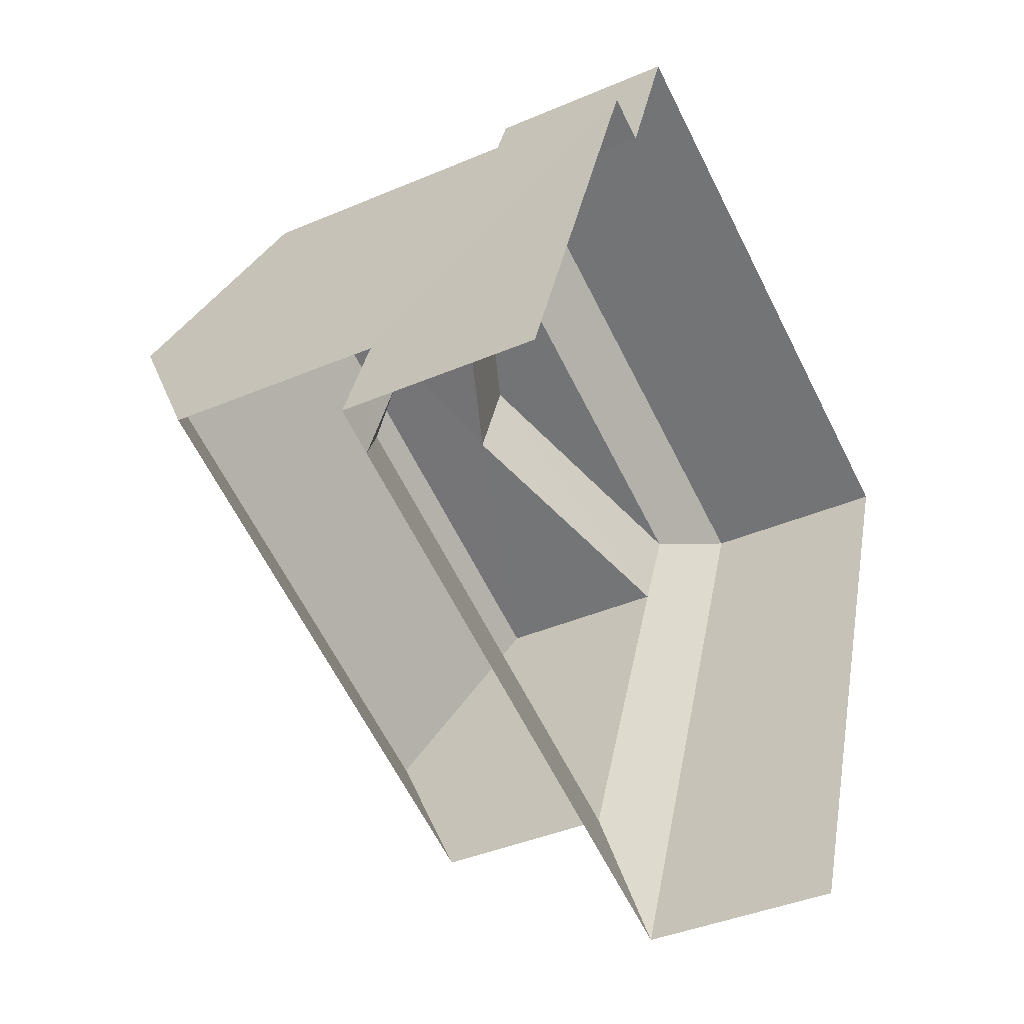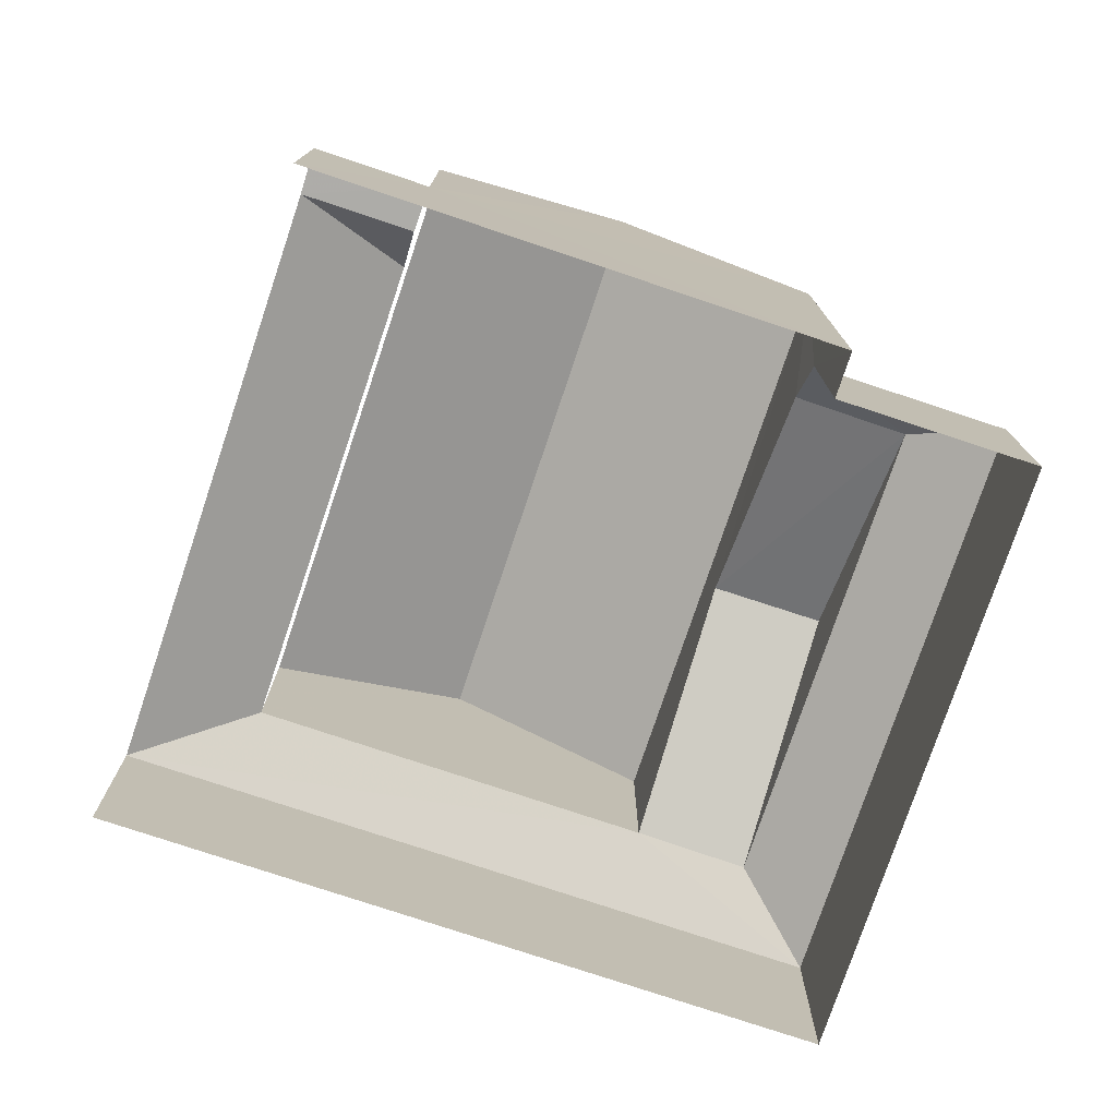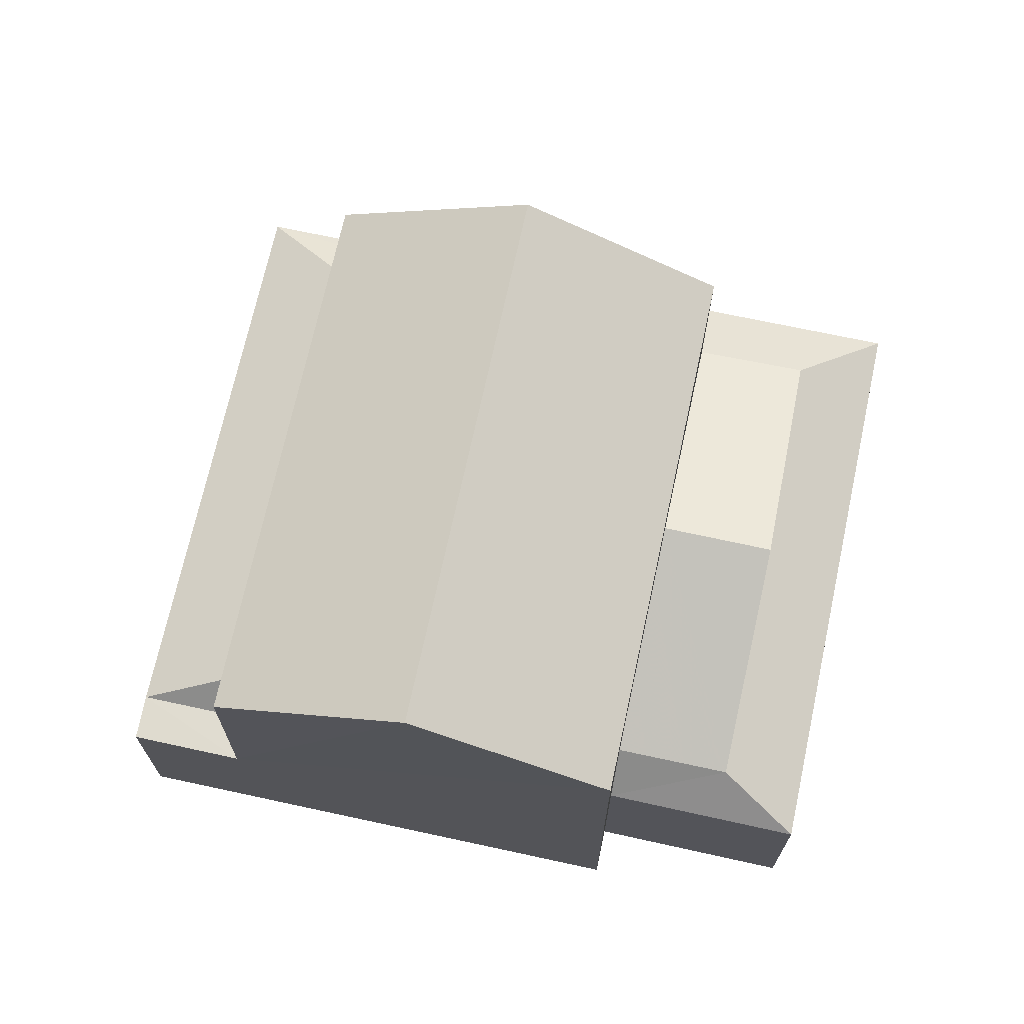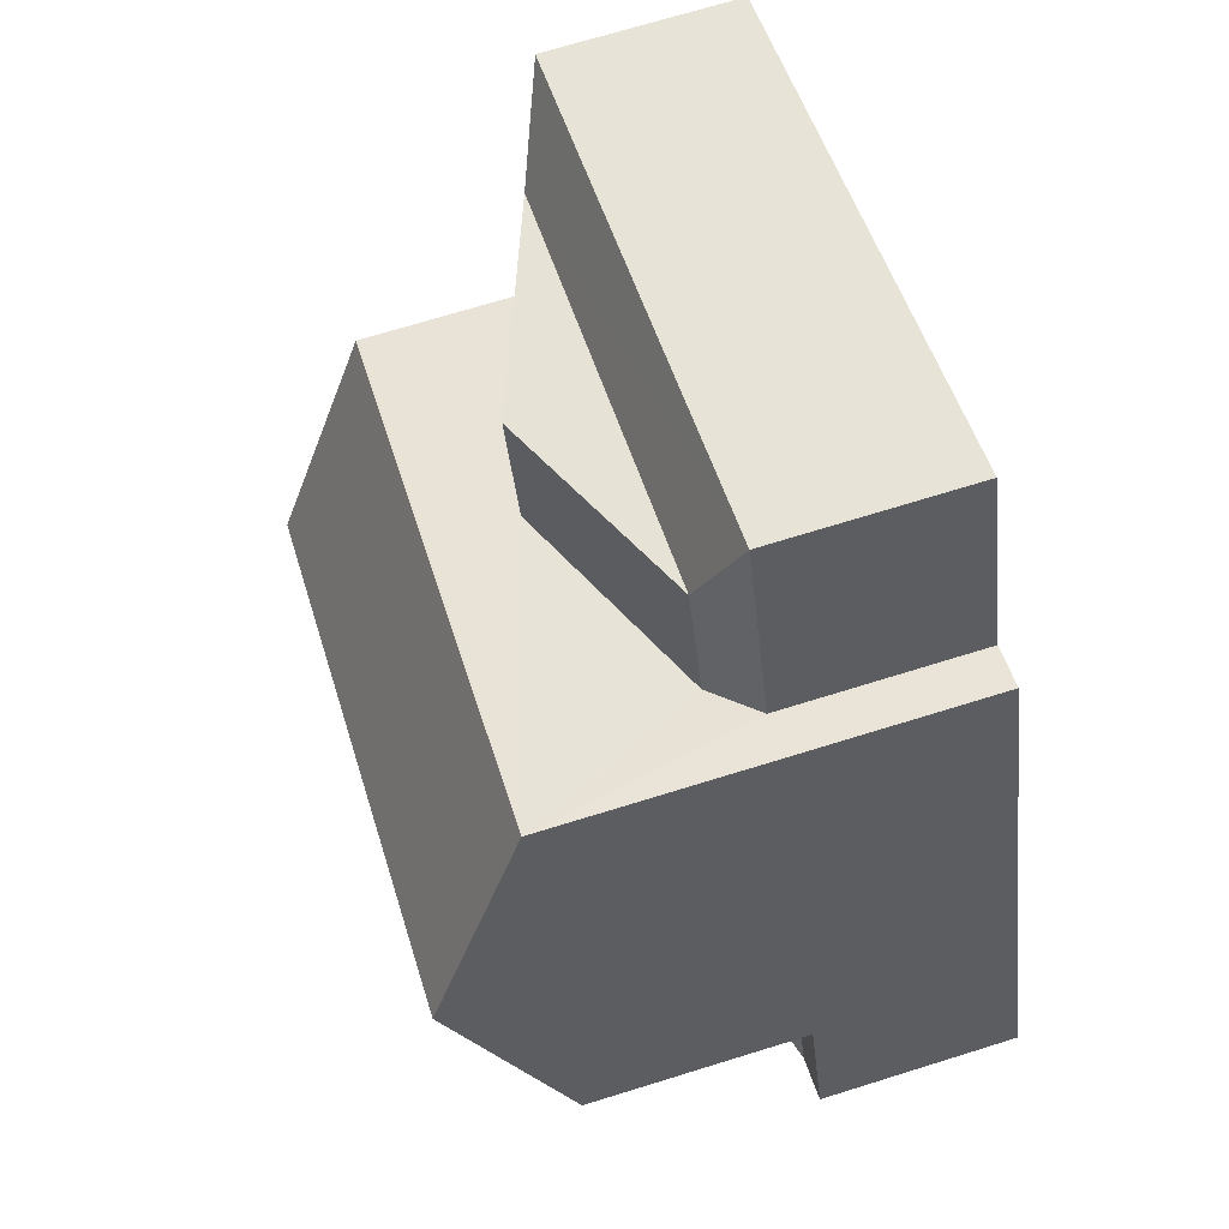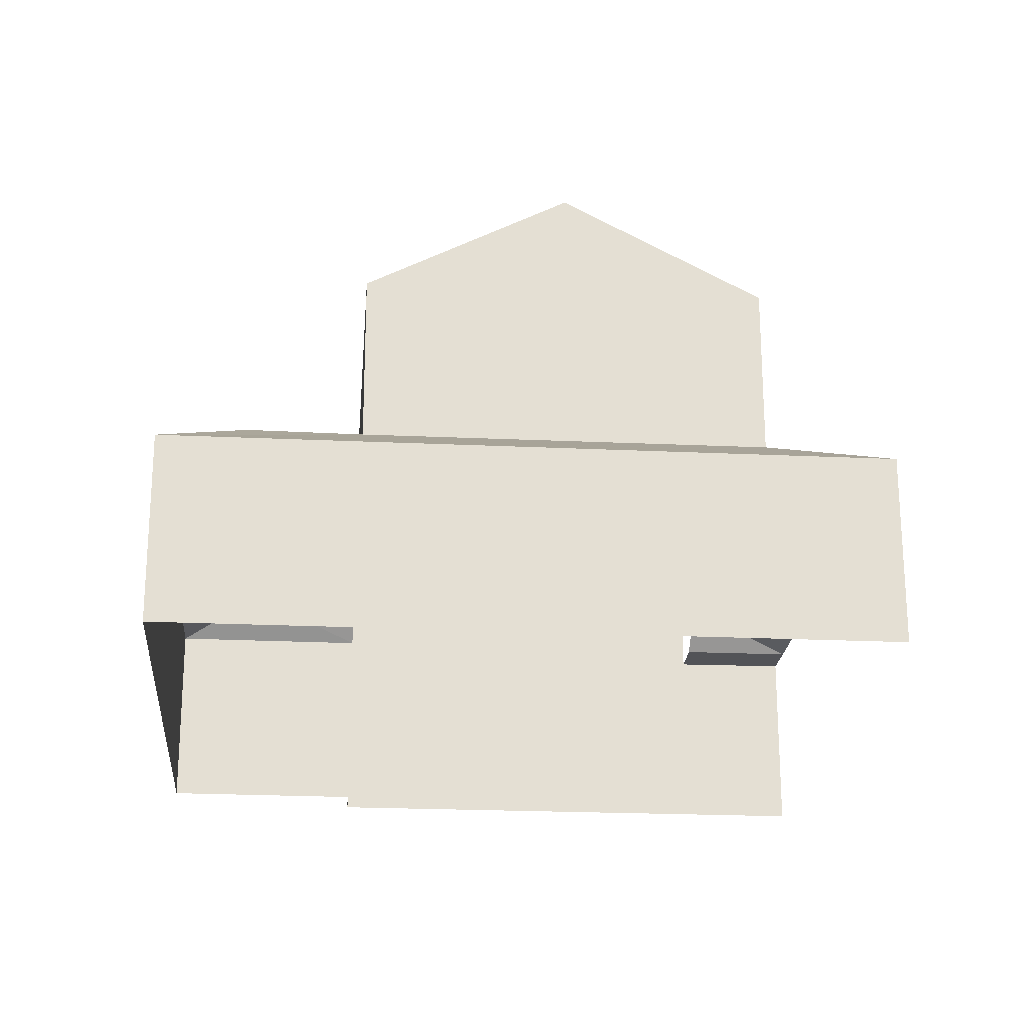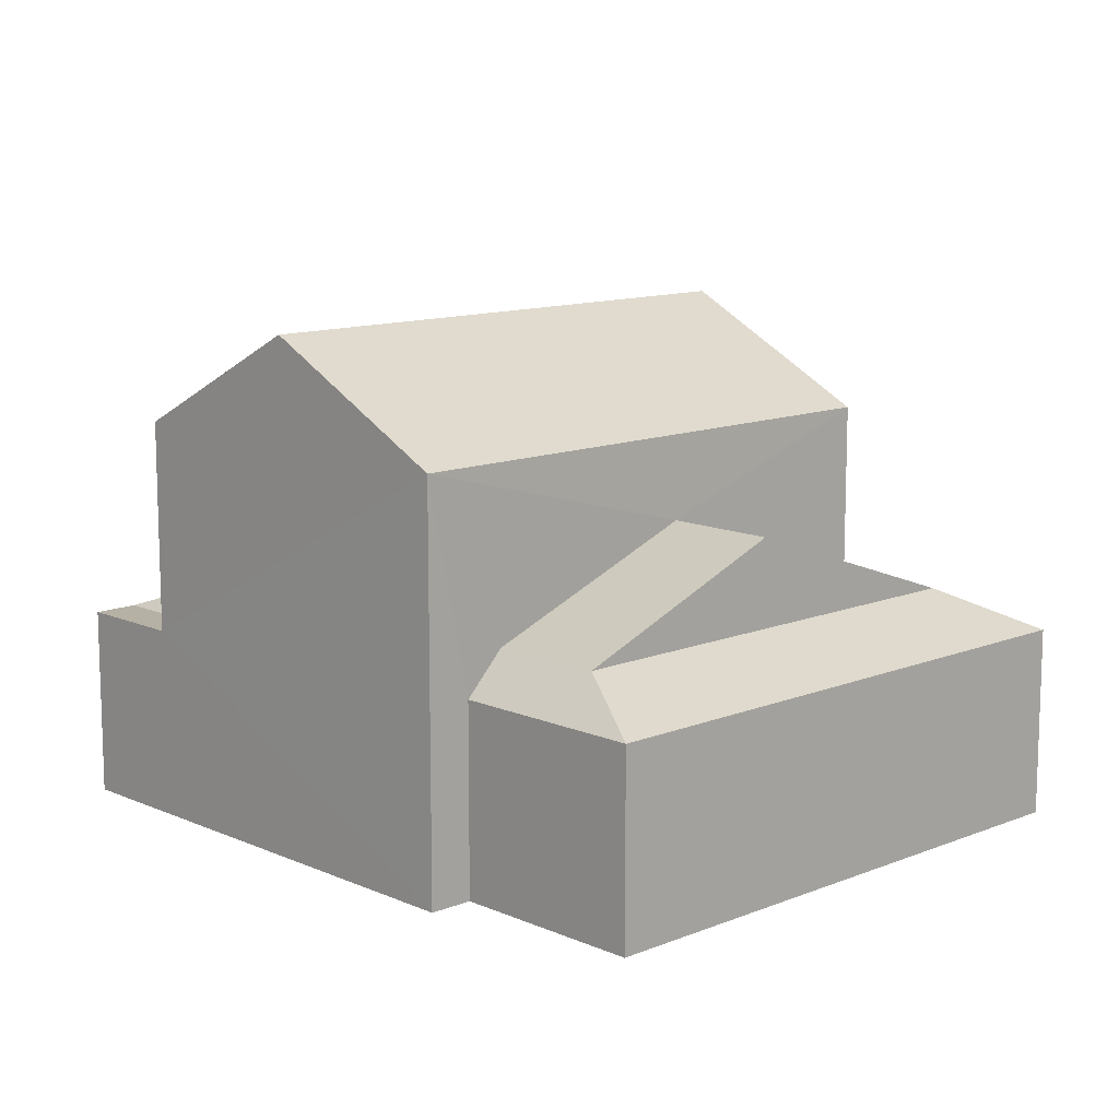
<metadata>
{"format":"obj","ext":"obj","renderer":"f3d","projection":"perspective","resolution":1024,"background":"white","views":[{"elev":-39.4,"azim":118.4,"up":"+Y"},{"elev":-76.8,"azim":92.1,"up":"+Z"},{"elev":70.1,"azim":122.8,"up":"+Z"},{"elev":70.6,"azim":72.7,"up":"+Y"},{"elev":-22.5,"azim":-74.0,"up":"+Z"},{"elev":11.9,"azim":156.8,"up":"+Z"}]}
</metadata>
<code>
v -2.254e+05 -1.282e+05 11.91
v -2.254e+05 -1.282e+05 11.91
v -2.254e+05 -1.282e+05 11.91
v -2.254e+05 -1.282e+05 11.91
v -2.254e+05 -1.282e+05 11.91
v -2.254e+05 -1.282e+05 11.91
v -2.254e+05 -1.282e+05 14.64
v -2.254e+05 -1.282e+05 14.64
v -2.254e+05 -1.282e+05 15.22
v -2.254e+05 -1.282e+05 15.22
v -2.254e+05 -1.282e+05 15.22
v -2.254e+05 -1.282e+05 16.47
v -2.254e+05 -1.282e+05 16.47
v -2.254e+05 -1.282e+05 17.67
v -2.254e+05 -1.282e+05 17.67
v -2.254e+05 -1.282e+05 19.15
v -2.254e+05 -1.282e+05 19.15
v -2.254e+05 -1.282e+05 17.67
v -2.254e+05 -1.282e+05 17.67
v -2.254e+05 -1.282e+05 14.64
v -2.254e+05 -1.282e+05 14.64
v -2.254e+05 -1.282e+05 14.64
v -2.254e+05 -1.282e+05 14.64
v -2.254e+05 -1.282e+05 14.64
v -2.254e+05 -1.282e+05 14.64
v -2.254e+05 -1.282e+05 15.22
v -2.254e+05 -1.282e+05 15.22
v -2.254e+05 -1.282e+05 15.22
f 1 2 3
f 3 2 4
f 4 2 5
f 2 6 5
f 8 4 21
f 21 5 22
f 21 4 5
f 15 14 28
f 14 11 28
f 20 15 28
f 23 20 28
f 7 8 9
f 7 9 10
f 8 11 9
f 9 12 13
f 10 9 13
f 14 15 16
f 17 14 16
f 18 19 17
f 16 18 17
f 20 21 22
f 20 23 21
f 24 25 26
f 27 24 26
f 21 11 8
f 21 28 11
f 23 28 21
f 25 7 10
f 26 25 10
f 12 26 13
f 12 27 26
f 19 9 17
f 9 11 17
f 11 14 17
f 24 1 25
f 24 2 1
f 8 3 4
f 8 7 3
f 18 16 20
f 18 20 6
f 16 15 20
f 6 20 5
f 5 20 22
f 24 6 2
f 6 24 18
f 9 19 12
f 19 18 12
f 12 18 27
f 18 24 27
f 13 26 10
f 25 1 3
f 7 25 3

</code>
